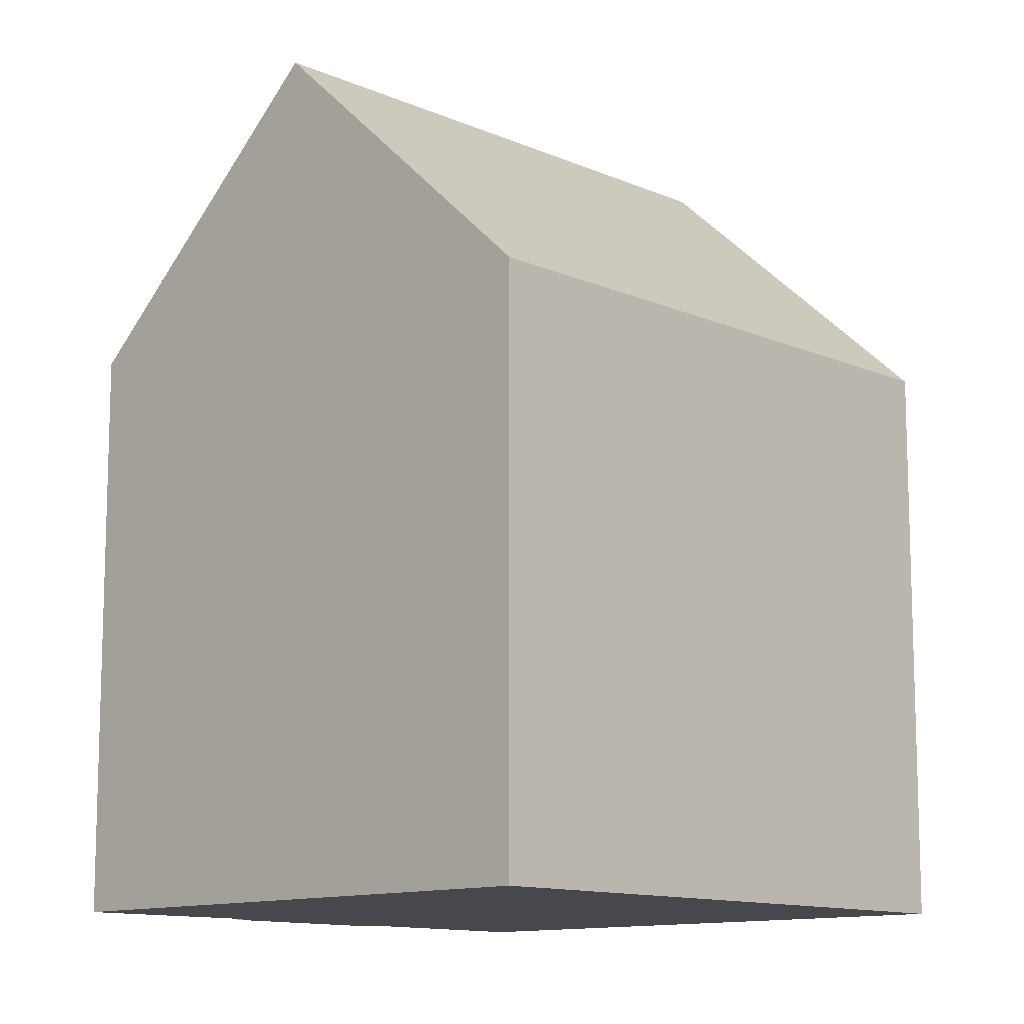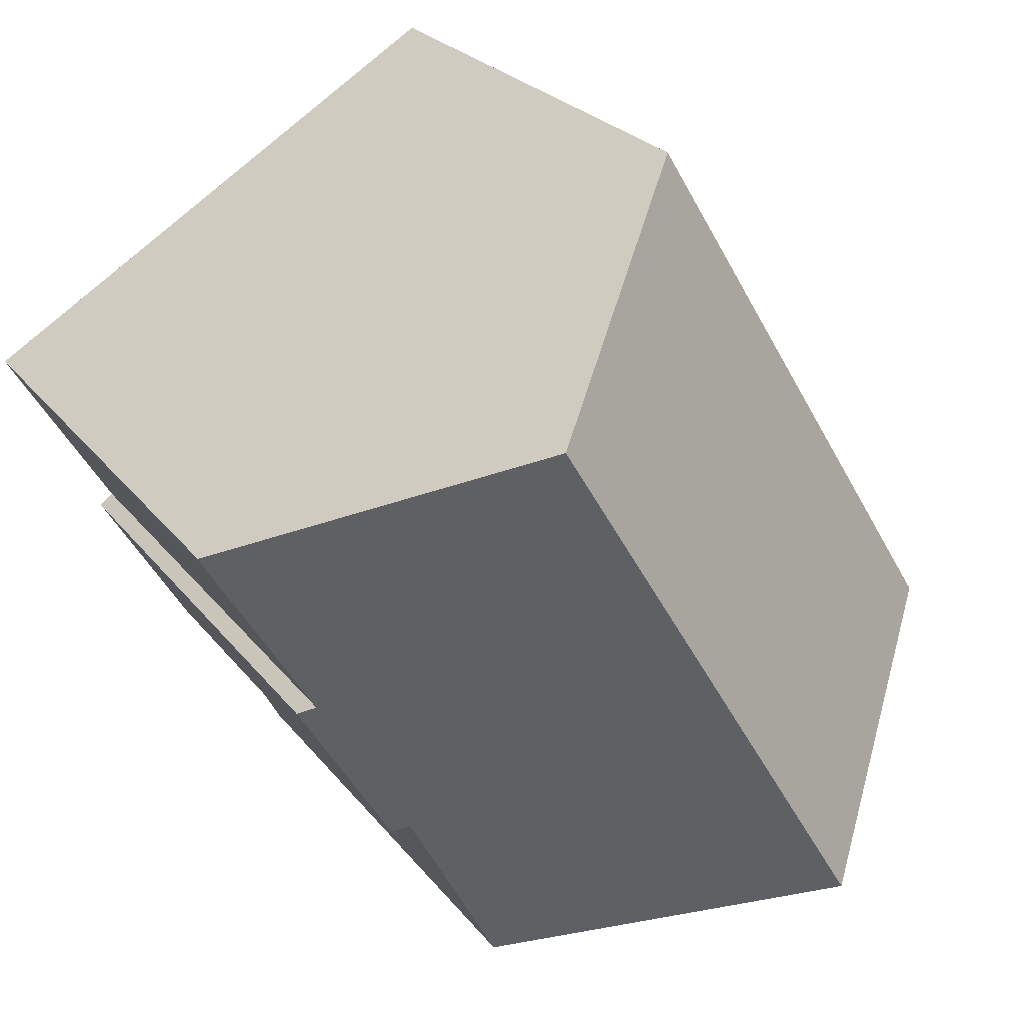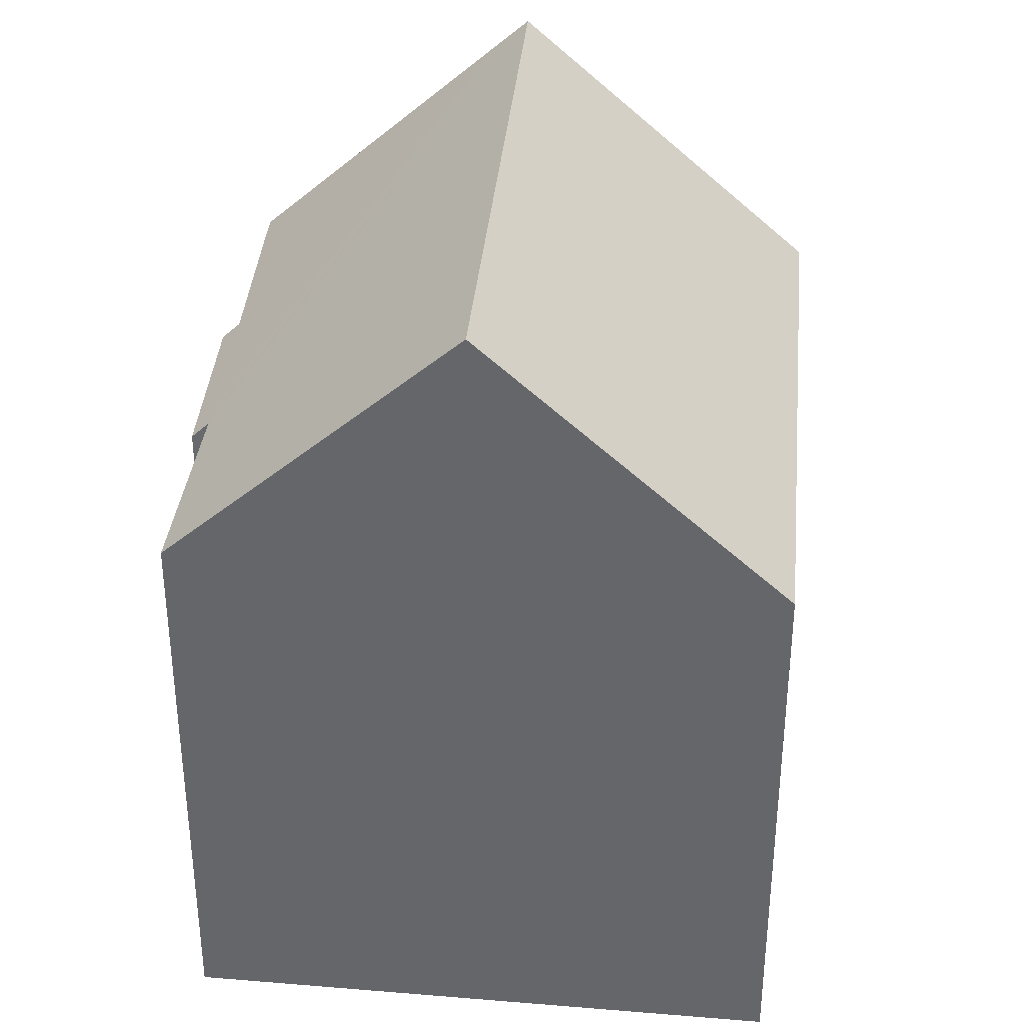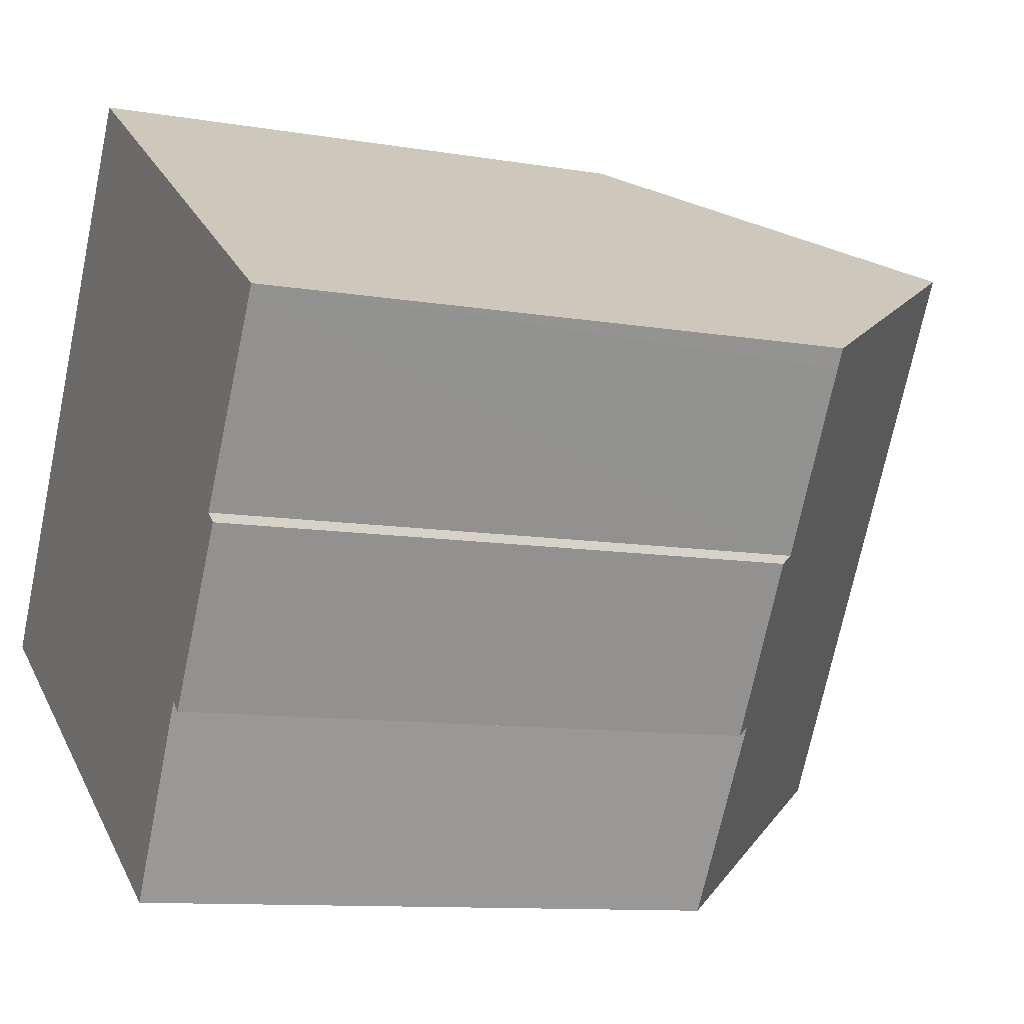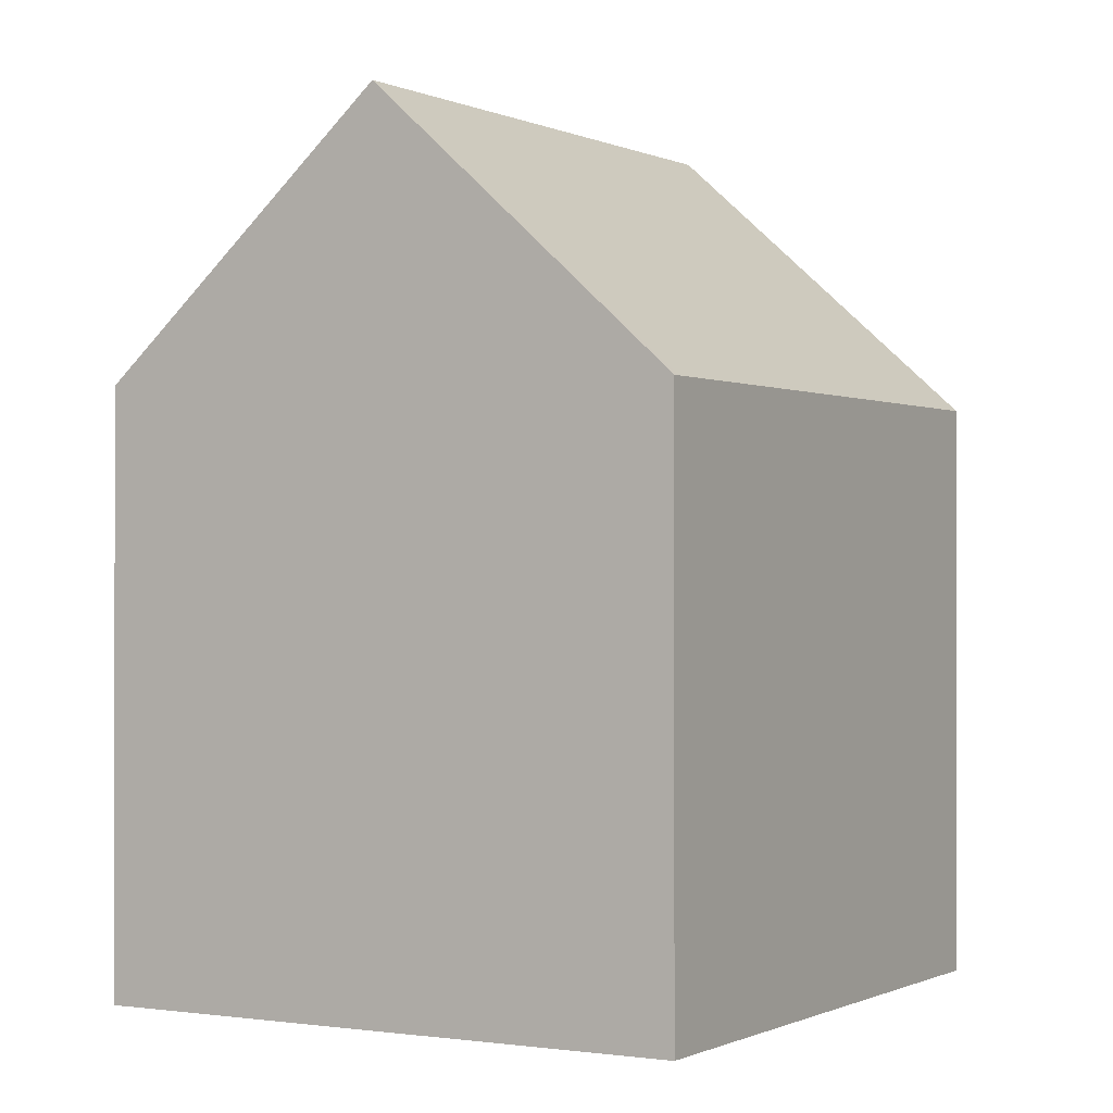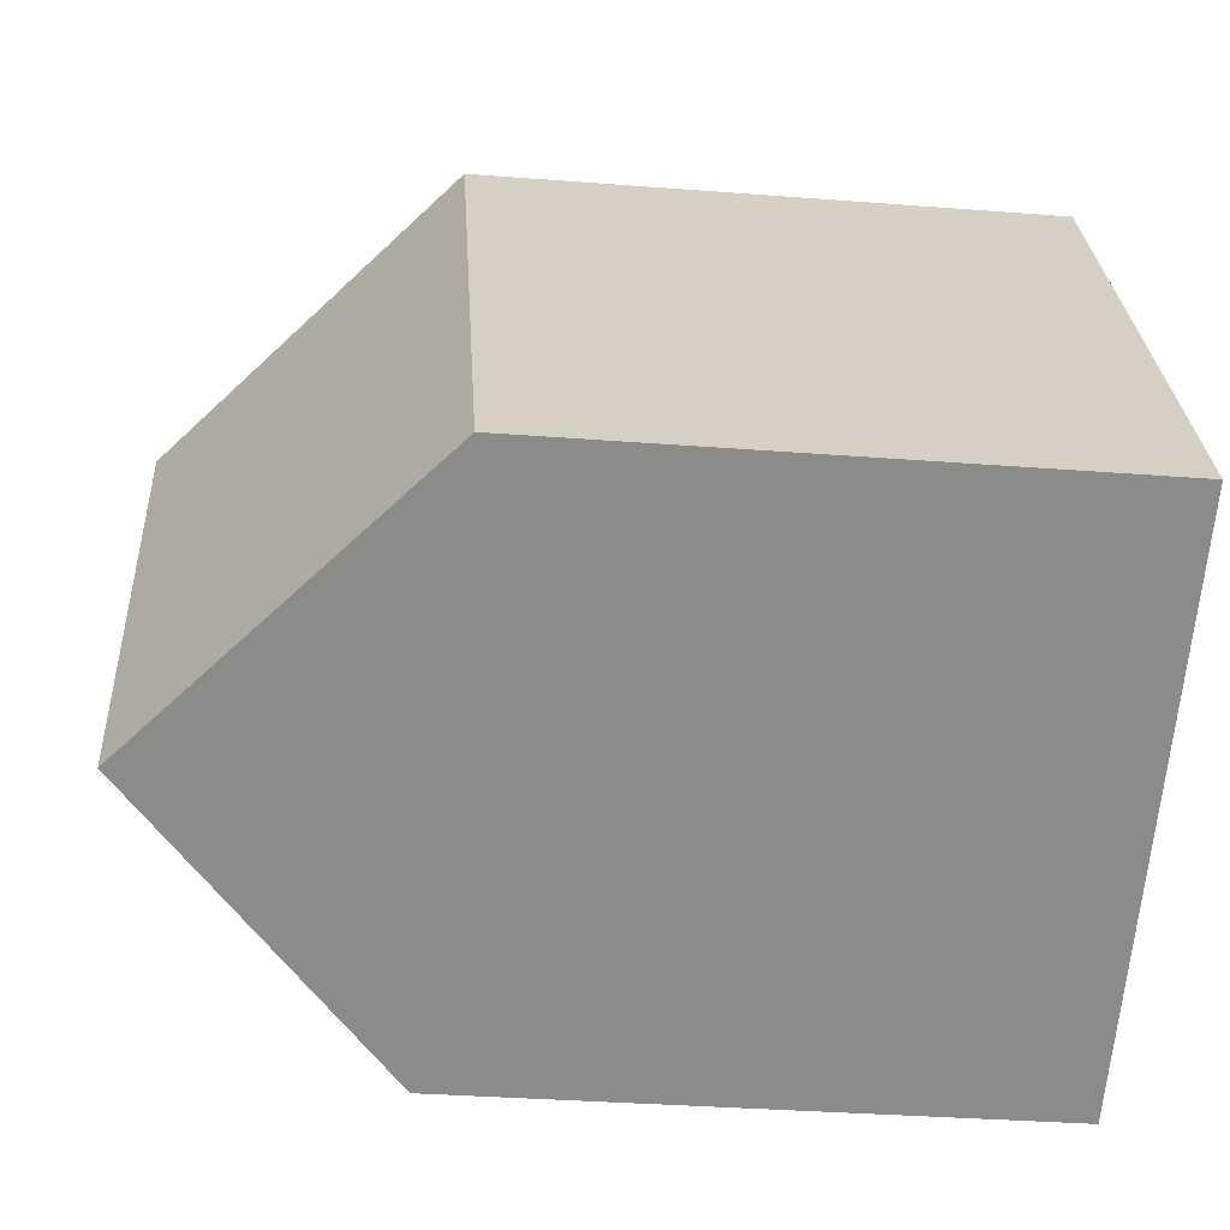
<metadata>
{"format":"obj","ext":"obj","renderer":"f3d","projection":"perspective","resolution":1024,"background":"white","views":[{"elev":-11.8,"azim":-105.4,"up":"+Y"},{"elev":23.8,"azim":152.6,"up":"+Z"},{"elev":37.3,"azim":-143.6,"up":"+Y"},{"elev":-10.4,"azim":66.6,"up":"+Z"},{"elev":-0.3,"azim":-119.0,"up":"+Y"},{"elev":-33.3,"azim":-96.1,"up":"+Z"}]}
</metadata>
<code>
v  13.25 12.11 -2.835
v  15.01 12.4 0.722
v  15.3 12.07 0.488
v  14.33 15.59 6.483
v  12.83 17.17 7.427
v  12.21 17.83 7.82
v  12.96 12.44 -2.611
v  5.554 17.83 -3.244
v  10.9 12.29 -6.363
v  17.15 12.35 4.176
v  17.38 12.35 4.554
v  0.098 12.07 0.162
v  0.47 12.56 -0.275
v  0 12.07 7.39e-16
v  4.706 16.95 -2.748
v  1.566 12.07 2.602
v  6.771 12.07 11.26
v  12.96 1.599e-16 -2.611
v  13.25 1.736e-16 -2.835
v  10.9 3.896e-16 -6.363
v  5.554 1.986e-16 -3.244
v  0.47 1.684e-17 -0.275
v  0 0 0
v  4.706 1.683e-16 -2.748
v  17.38 -2.789e-16 4.554
v  15.01 -4.421e-17 0.722
v  17.15 -2.557e-16 4.176
v  15.3 -2.988e-17 0.488
v  1.566 -1.593e-16 2.602
v  6.771 -6.892e-16 11.26
v  0.098 -9.92e-18 0.162
v  12.83 -4.548e-16 7.427
v  12.21 -4.788e-16 7.82
v  14.33 -3.97e-16 6.483
g defaultobject
f 1 2 3
f 2 1 4
f 4 1 5
f 5 1 6
f 6 1 7
f 6 7 8
f 8 7 9
f 10 4 11
f 4 10 2
f 12 13 14
f 13 12 15
f 15 12 8
f 8 12 6
f 6 12 16
f 6 16 17
f 1 18 7
f 18 1 19
f 9 15 8
f 15 9 13
f 13 9 20
f 13 20 14
f 14 20 21
f 14 21 22
f 14 22 23
f 22 21 24
f 18 9 7
f 9 18 20
f 25 10 11
f 10 25 2
f 2 25 26
f 26 25 27
f 3 19 1
f 19 3 28
f 23 12 14
f 12 23 16
f 16 23 17
f 17 23 29
f 17 29 30
f 29 23 31
f 17 5 6
f 5 17 4
f 4 17 30
f 4 30 11
f 11 30 25
f 25 30 32
f 32 30 33
f 25 32 34
f 26 3 2
f 3 26 28
f 34 27 25
f 27 34 26
f 26 34 32
f 26 32 33
f 26 33 30
f 26 19 28
f 19 26 30
f 19 30 18
f 18 30 29
f 18 29 20
f 20 29 21
f 21 29 24
f 24 29 31
f 24 31 22
f 22 31 23

</code>
